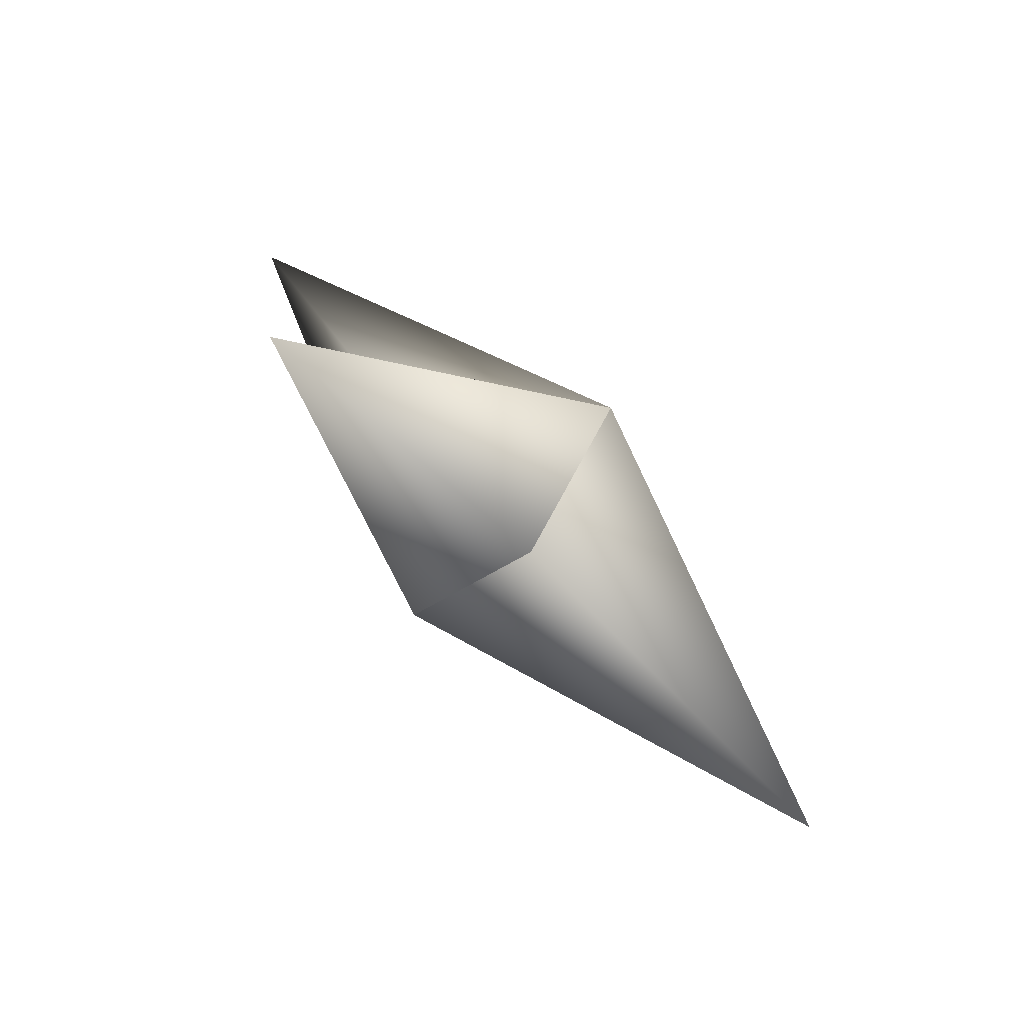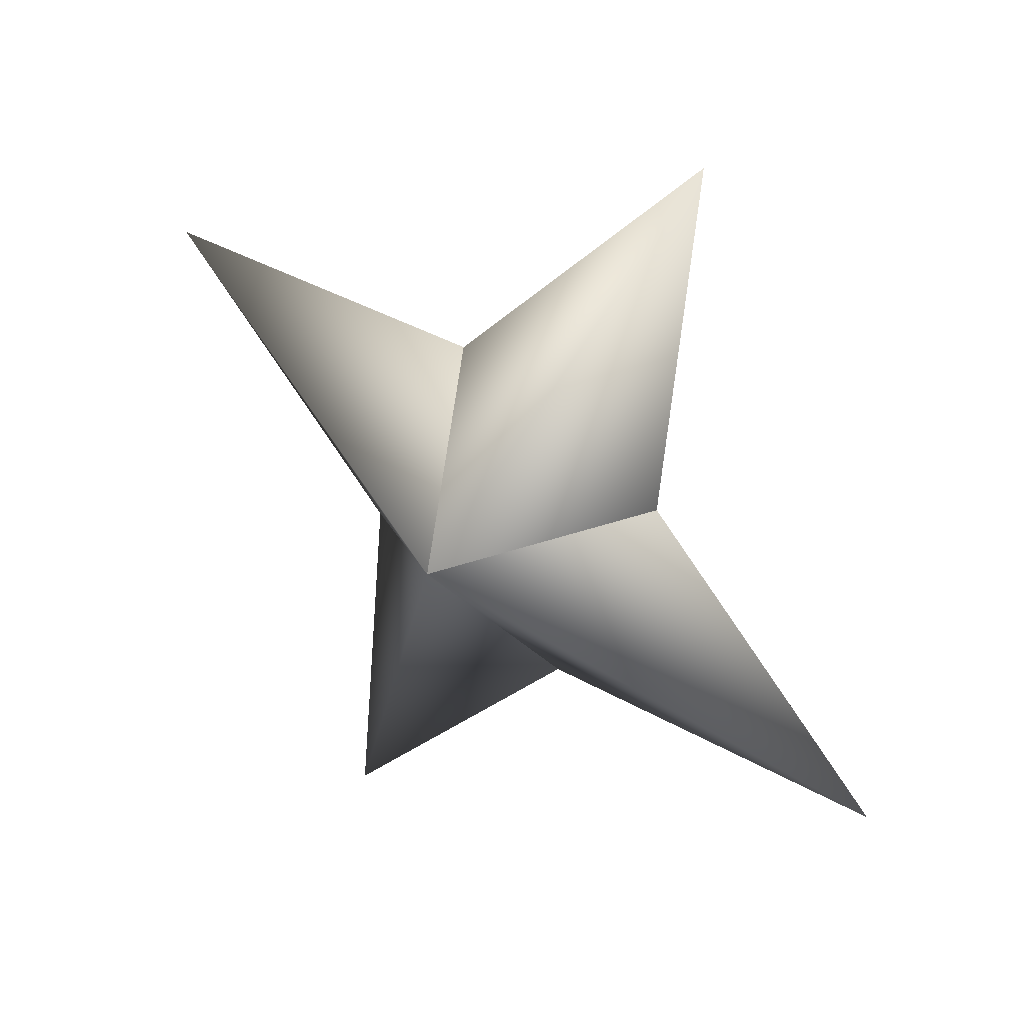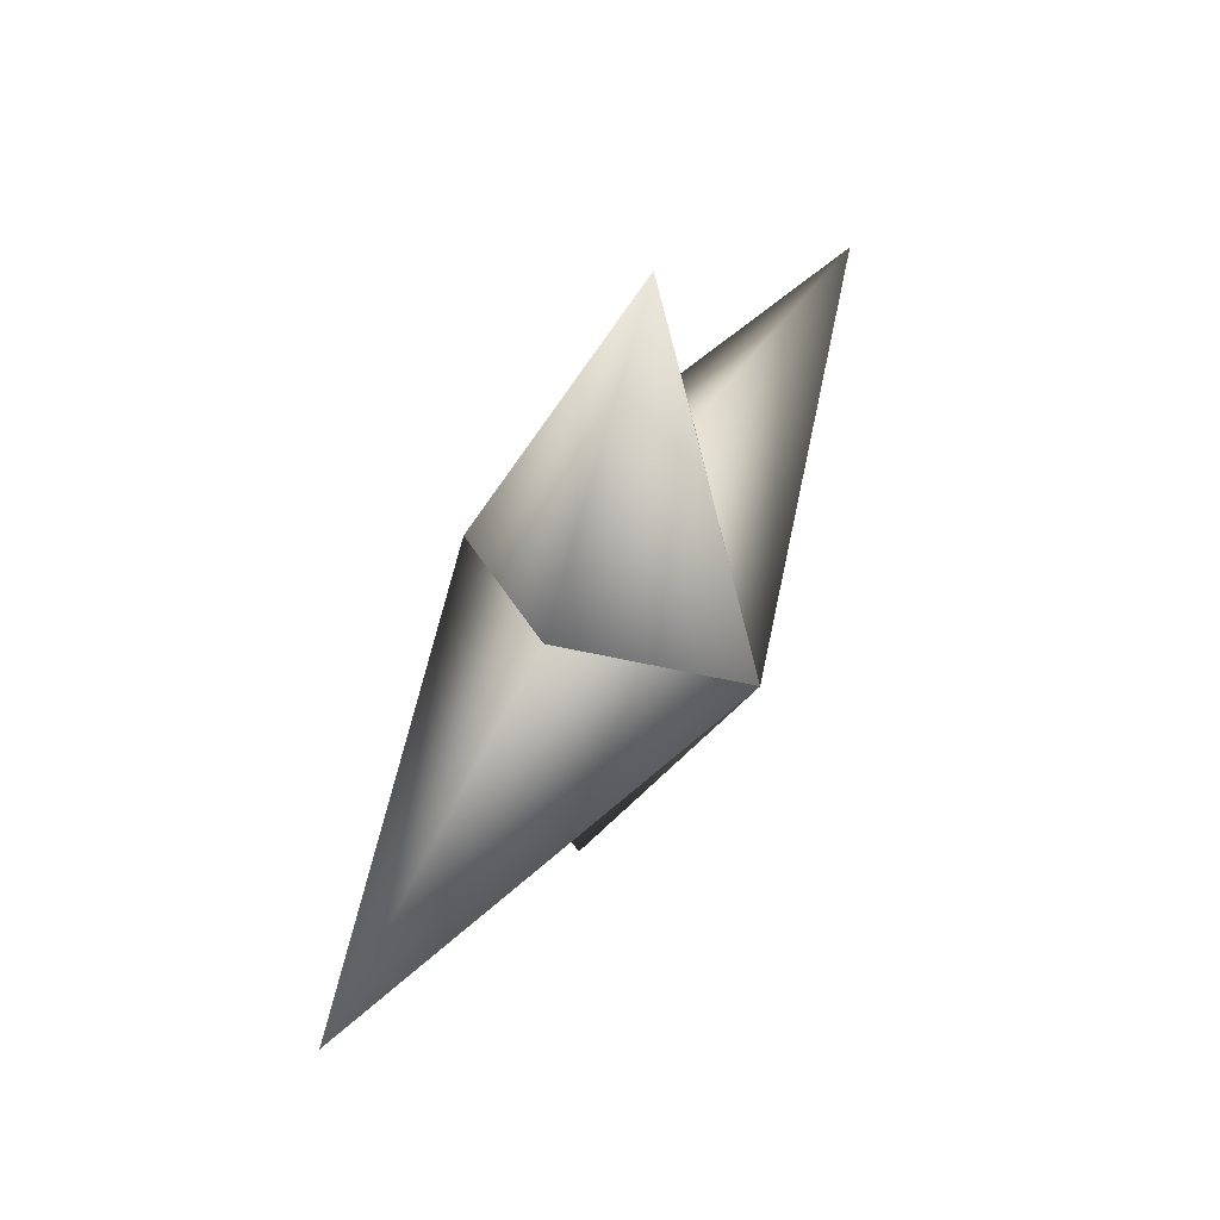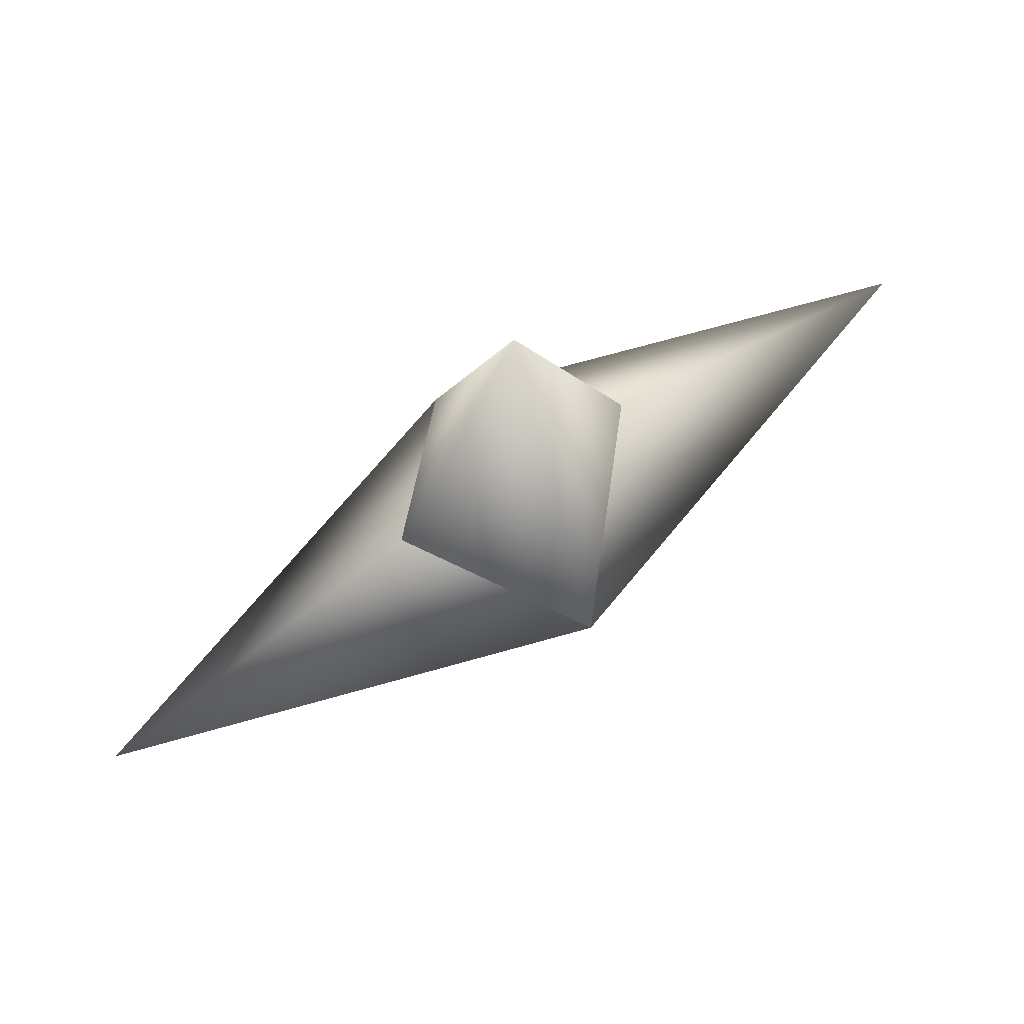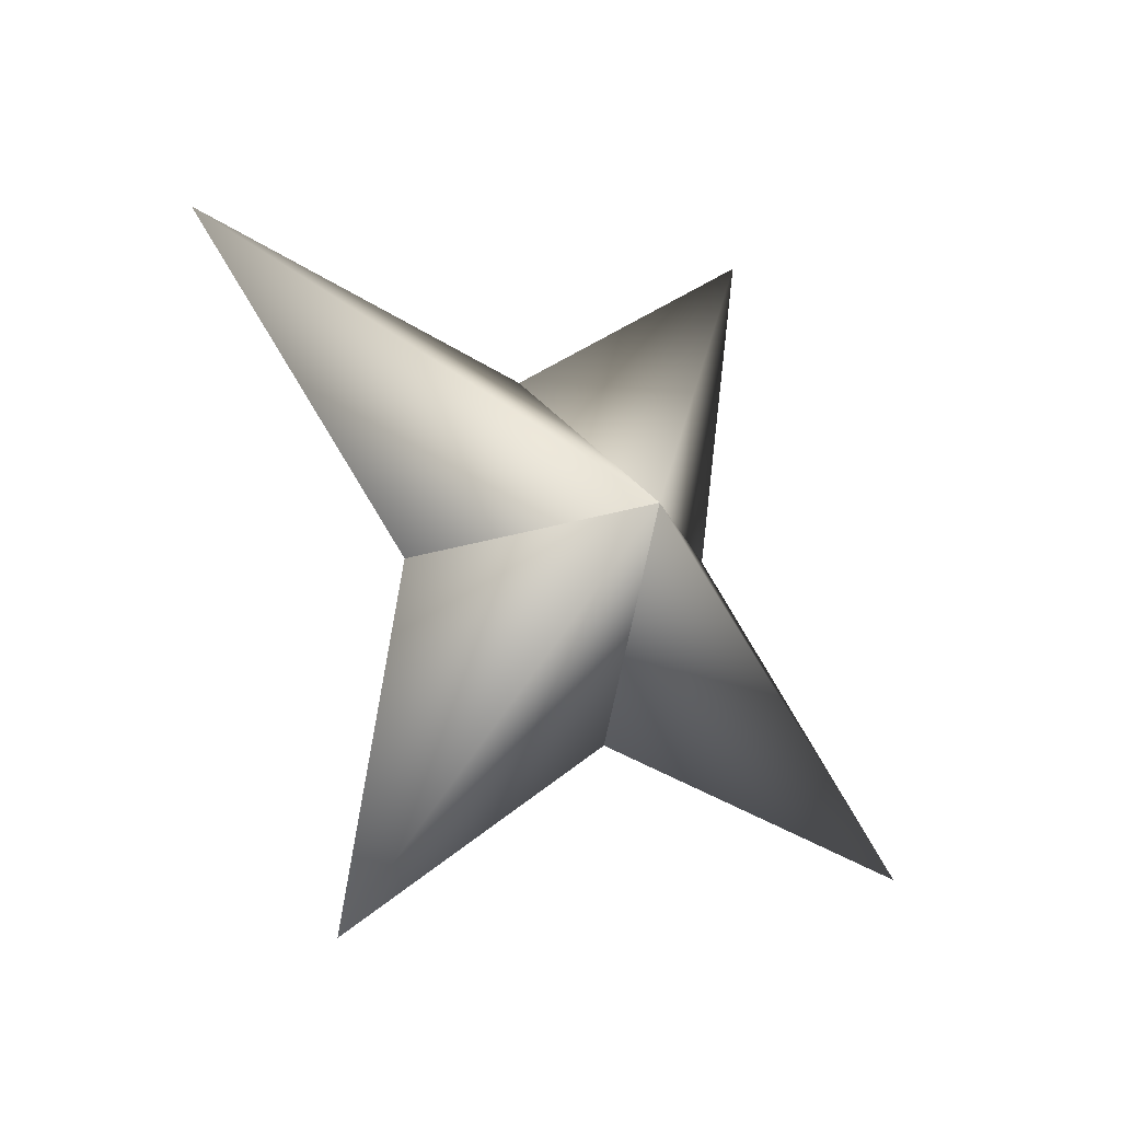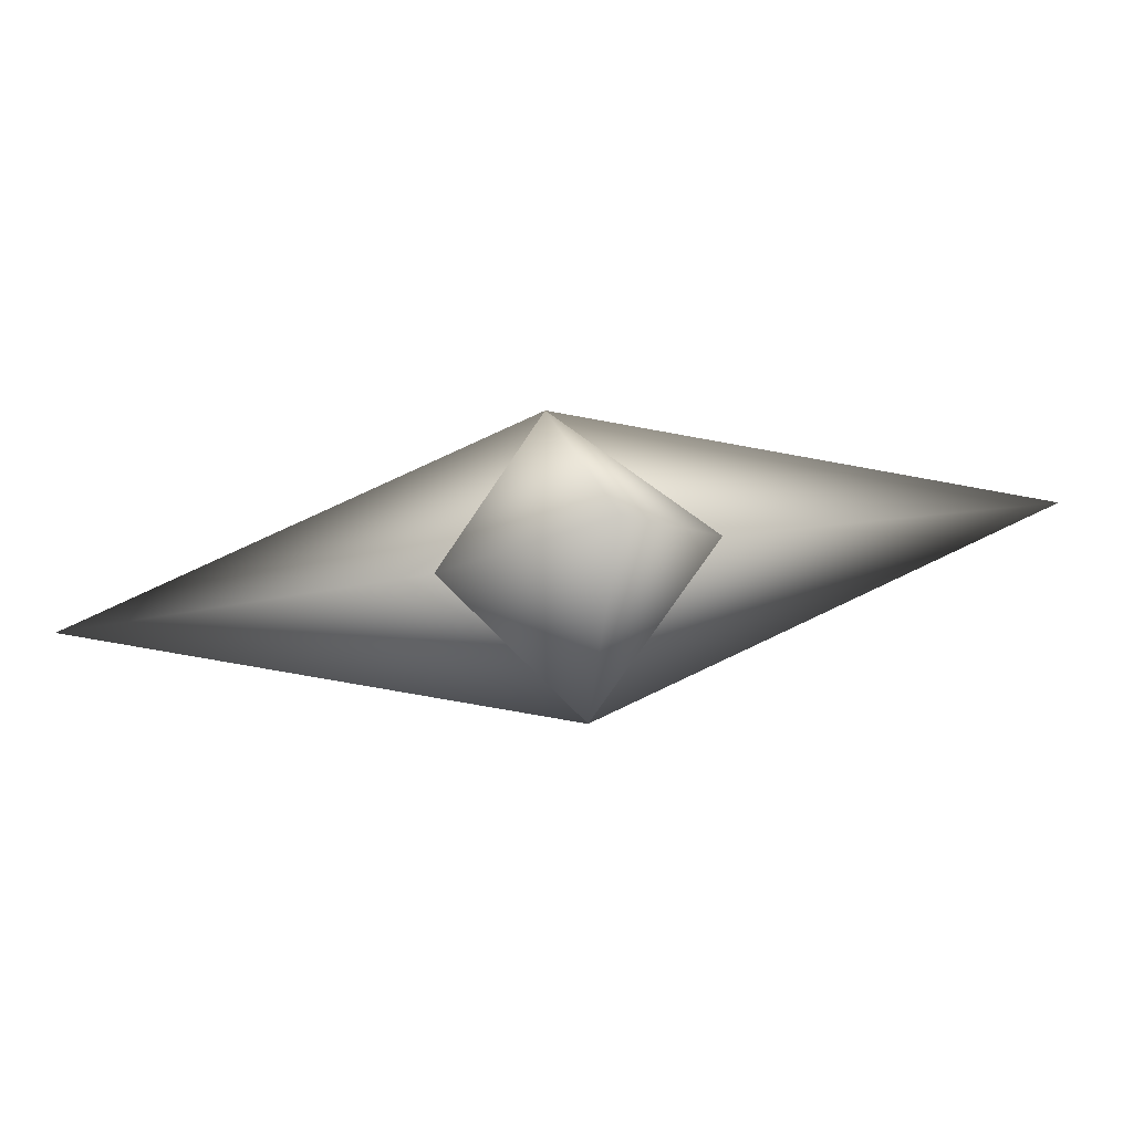
<metadata>
{"format":"obj","ext":"obj","renderer":"f3d","projection":"perspective","resolution":1024,"background":"white","views":[{"elev":48.9,"azim":-67.5,"up":"+Y"},{"elev":71.1,"azim":100.2,"up":"+Y"},{"elev":-48.0,"azim":-155.5,"up":"+Z"},{"elev":40.1,"azim":-90.4,"up":"+Z"},{"elev":-68.8,"azim":-167.9,"up":"+Y"},{"elev":53.0,"azim":-131.3,"up":"+Y"}]}
</metadata>
<code>
g ster129
v -1.671 -1.262 -1.047
v 0.1511 1.72 -2.316
v -3.427 6.316 -2.147
v -2.018 1.72 1.146
v 1.671 1.263 1.047
v 1.671 1.263 1.047
v 2.018 -1.72 -1.146
v 3.427 -6.316 2.147
v -0.1511 -1.72 2.316
v -1.671 -1.262 -1.047
v -0.1511 -1.72 2.316
v -3.982 0.0002041 6.356
v 1.671 1.263 1.047
v -1.671 -1.262 -1.047
v -2.018 1.72 1.146
v 1.671 1.263 1.047
v 3.982 0.0002041 -6.356
v 2.018 -1.72 -1.146
v -1.671 -1.262 -1.047
v 0.1511 1.72 -2.316
g ster129_0
f 3 2 1
f 4 3 1
f 3 5 2
f 4 5 3
f 8 7 6
f 9 8 6
f 8 10 7
f 9 10 8
f 13 12 11
f 11 12 14
f 13 15 12
f 12 15 14
f 18 17 16
f 19 17 18
f 17 20 16
f 19 20 17

</code>
